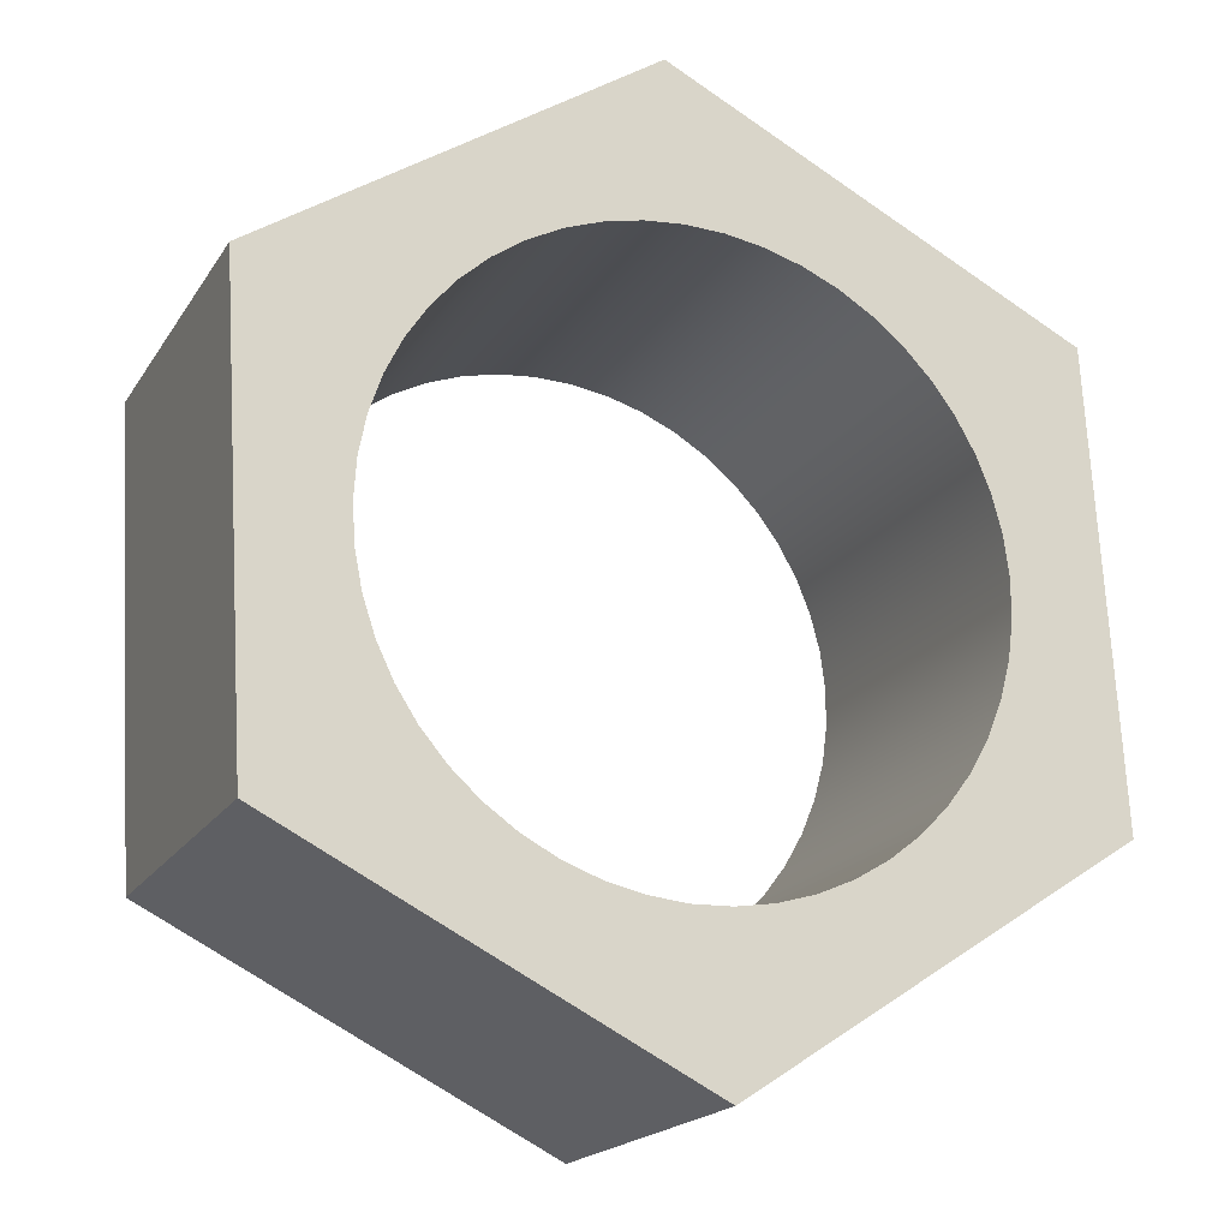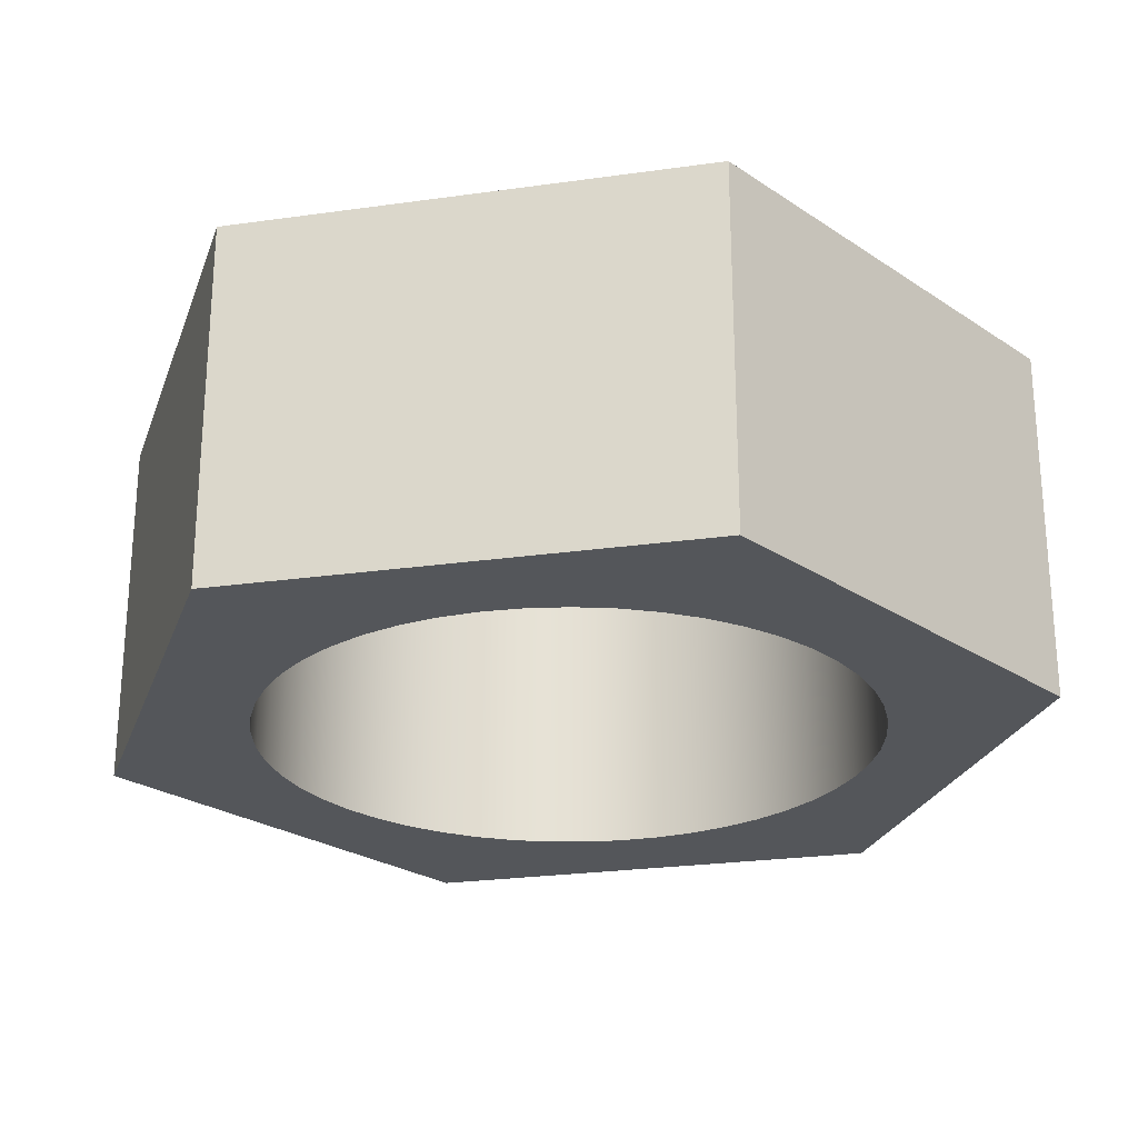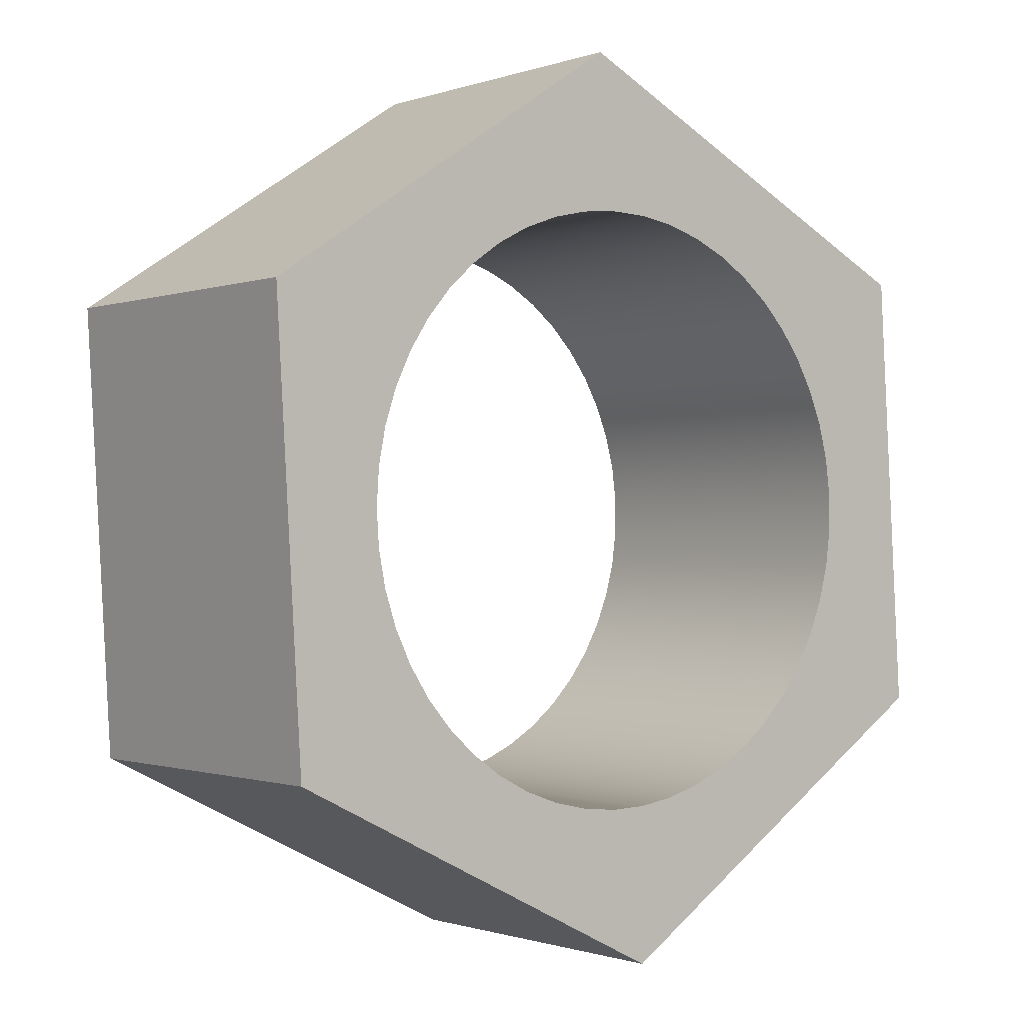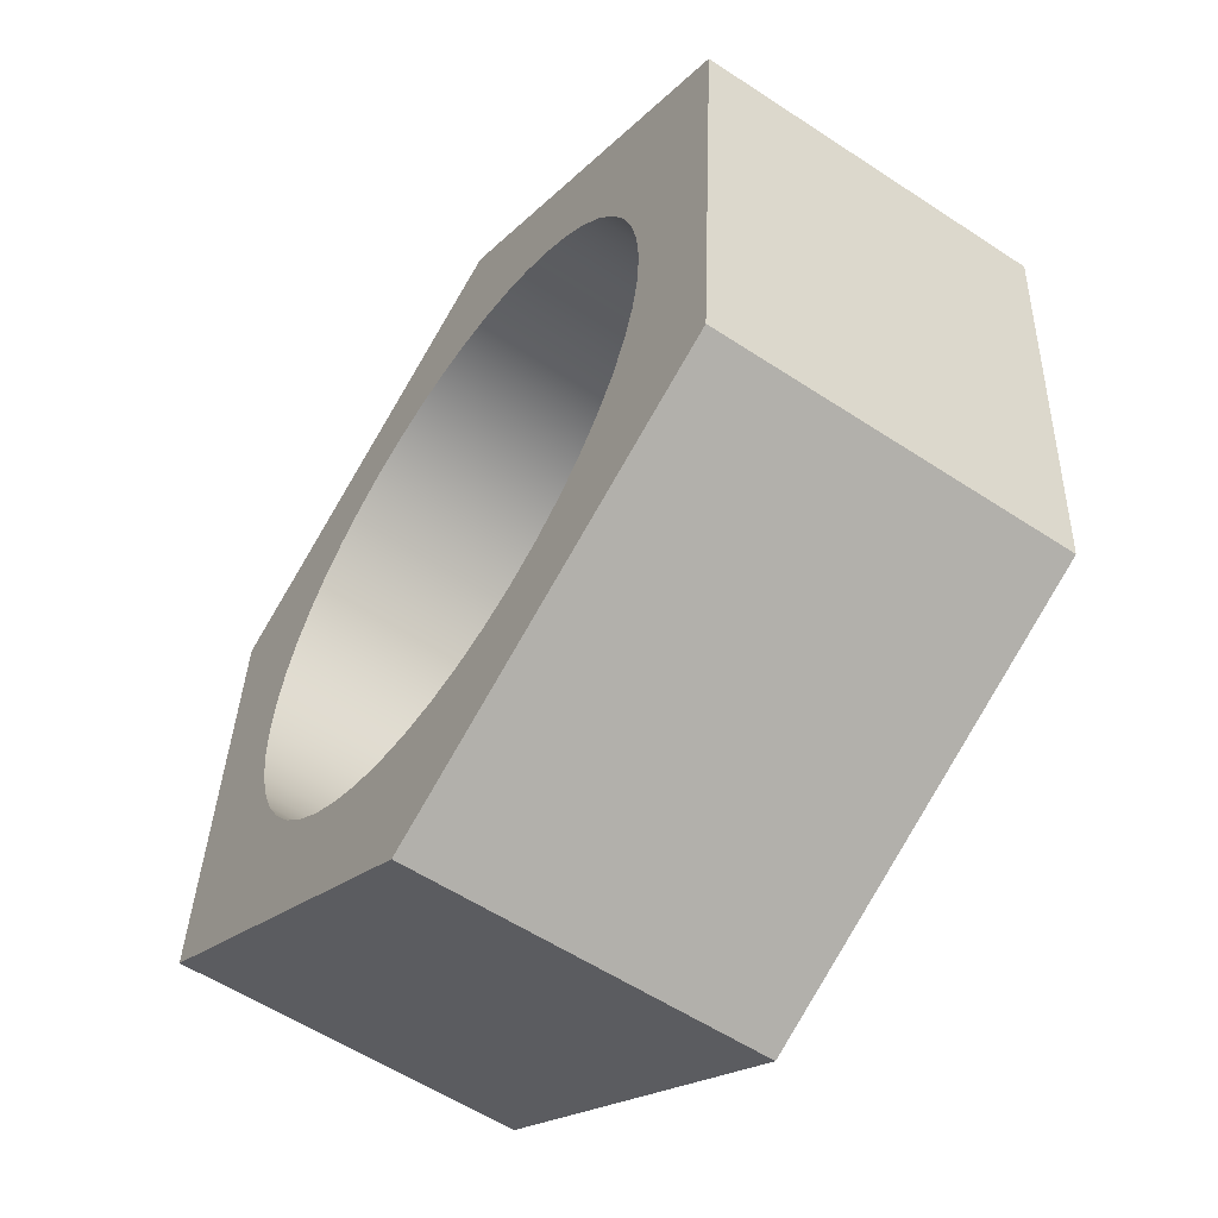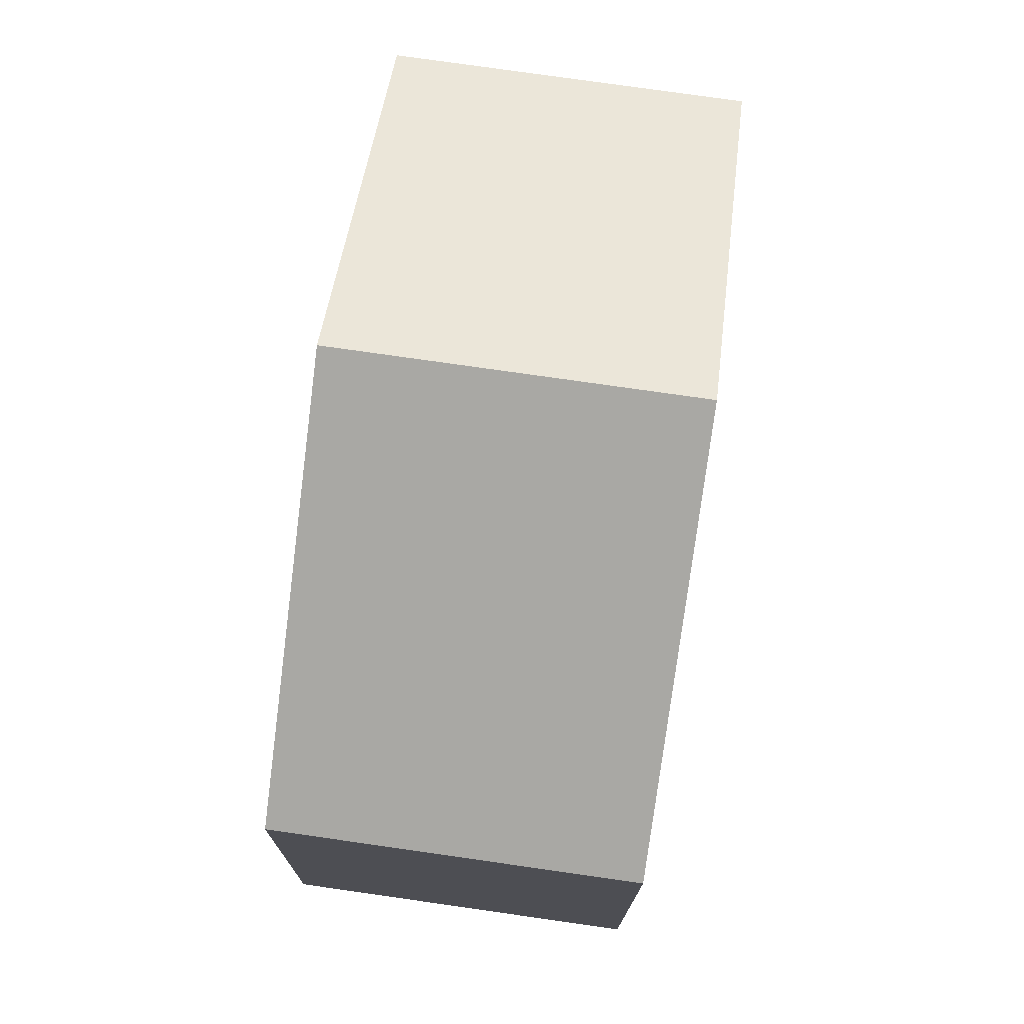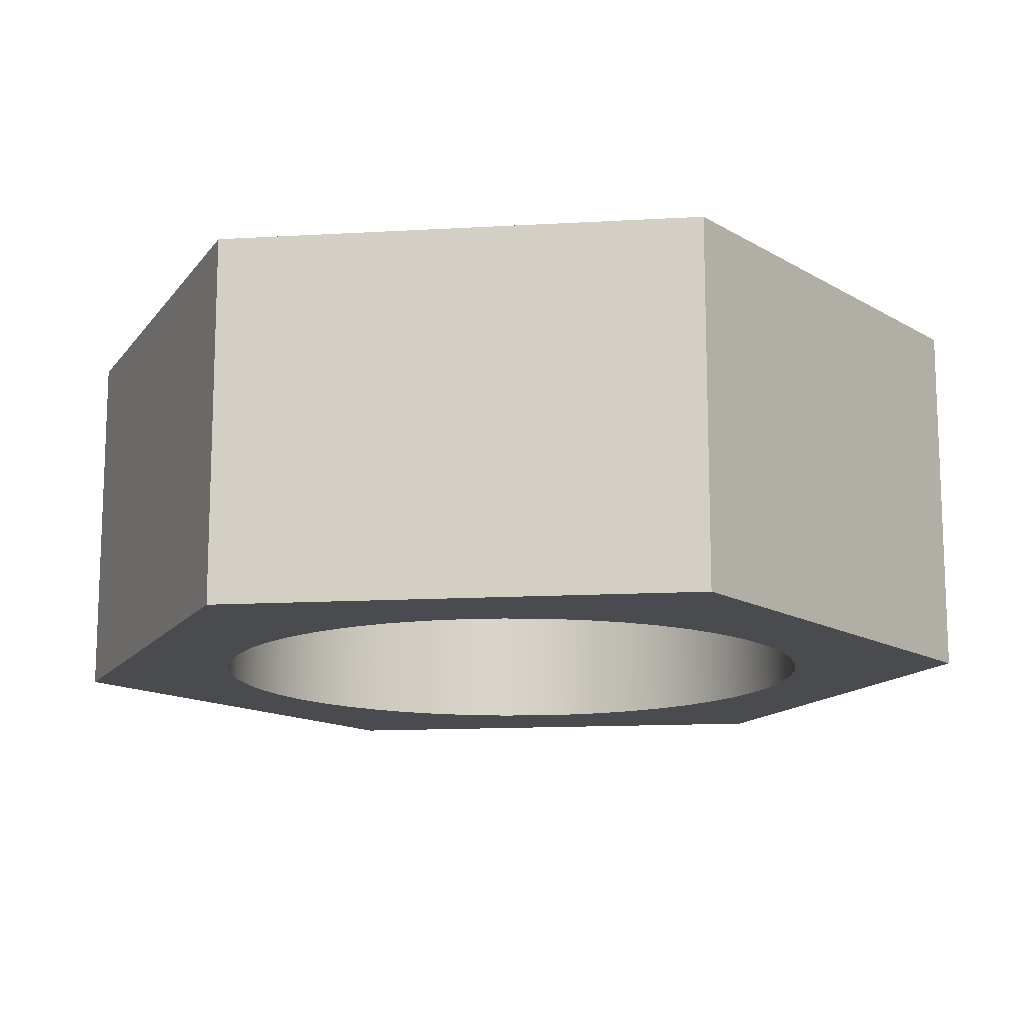
<metadata>
{"format":"obj","ext":"obj","renderer":"f3d","projection":"perspective","resolution":1024,"background":"white","views":[{"elev":-19.0,"azim":-23.0,"up":"+Z"},{"elev":-25.2,"azim":159.4,"up":"+Y"},{"elev":-0.8,"azim":-38.5,"up":"+Z"},{"elev":-56.9,"azim":-124.5,"up":"+Z"},{"elev":78.0,"azim":98.1,"up":"+Z"},{"elev":-13.8,"azim":153.9,"up":"+Y"}]}
</metadata>
<code>
v 0.86 0.4 -0.1
v 0.8628 0.4 -0.05652
v 0.8711 0.4 -0.01376
v 0.8848 0.4 0.02759
v 0.9038 0.4 0.06684
v 0.9275 0.4 0.1034
v 0.9558 0.4 0.1365
v 0.988 0.4 0.1658
v 1.024 0.4 0.1907
v 1.062 0.4 0.2109
v 1.103 0.4 0.2259
v 1.146 0.4 0.2356
v 1.189 0.4 0.2398
v 1.233 0.4 0.2384
v 1.276 0.4 0.2315
v 1.317 0.4 0.2191
v 1.357 0.4 0.2014
v 1.395 0.4 0.1789
v 1.429 0.4 0.1517
v 1.459 0.4 0.1204
v 1.485 0.4 0.08548
v 1.506 0.4 0.04752
v 1.523 0.4 0.007137
v 1.534 0.4 -0.03501
v 1.539 0.4 -0.07822
v 1.539 0.4 -0.1218
v 1.534 0.4 -0.165
v 1.523 0.4 -0.2071
v 1.506 0.4 -0.2475
v 1.485 0.4 -0.2855
v 1.459 0.4 -0.3204
v 1.429 0.4 -0.3517
v 1.395 0.4 -0.3789
v 1.357 0.4 -0.4014
v 1.317 0.4 -0.4191
v 1.276 0.4 -0.4315
v 1.233 0.4 -0.4384
v 1.189 0.4 -0.4398
v 1.146 0.4 -0.4356
v 1.103 0.4 -0.4259
v 1.062 0.4 -0.4109
v 1.024 0.4 -0.3907
v 0.988 0.4 -0.3658
v 0.9558 0.4 -0.3365
v 0.9275 0.4 -0.3034
v 0.9038 0.4 -0.2668
v 0.8848 0.4 -0.2276
v 0.8711 0.4 -0.1862
v 0.8628 0.4 -0.1435
v 0.86 0 -0.1
v 0.8628 0 -0.1435
v 0.8711 0 -0.1862
v 0.8848 0 -0.2276
v 0.9038 0 -0.2668
v 0.9275 0 -0.3034
v 0.9558 0 -0.3365
v 0.988 0 -0.3658
v 1.024 0 -0.3907
v 1.062 0 -0.4109
v 1.103 0 -0.4259
v 1.146 0 -0.4356
v 1.189 0 -0.4398
v 1.233 0 -0.4384
v 1.276 0 -0.4315
v 1.317 0 -0.4191
v 1.357 0 -0.4014
v 1.395 0 -0.3789
v 1.429 0 -0.3517
v 1.459 0 -0.3204
v 1.485 0 -0.2855
v 1.506 0 -0.2475
v 1.523 0 -0.2071
v 1.534 0 -0.165
v 1.539 0 -0.1218
v 1.539 0 -0.07822
v 1.534 0 -0.03501
v 1.523 0 0.007137
v 1.506 0 0.04752
v 1.485 0 0.08548
v 1.459 0 0.1204
v 1.429 0 0.1517
v 1.395 0 0.1789
v 1.357 0 0.2014
v 1.317 0 0.2191
v 1.276 0 0.2315
v 1.233 0 0.2384
v 1.189 0 0.2398
v 1.146 0 0.2356
v 1.103 0 0.2259
v 1.062 0 0.2109
v 1.024 0 0.1907
v 0.988 0 0.1658
v 0.9558 0 0.1365
v 0.9275 0 0.1034
v 0.9038 0 0.06684
v 0.8848 0 0.02759
v 0.8711 0 -0.01376
v 0.8628 0 -0.05652
v 0.86 0.4 -0.1
v 0.86 0 -0.1
v 0.7352 0 0.1324
v 1.169 0 0.4187
v 1.169 0.4 0.4187
v 0.7352 0.4 0.1324
v 0.7664 0 -0.3863
v 0.7352 0 0.1324
v 0.7352 0.4 0.1324
v 0.7664 0.4 -0.3863
v 1.231 0 -0.6187
v 0.7664 0 -0.3863
v 0.7664 0.4 -0.3863
v 1.231 0.4 -0.6187
v 1.665 0 -0.3324
v 1.231 0 -0.6187
v 1.231 0.4 -0.6187
v 1.665 0.4 -0.3324
v 1.634 0 0.1863
v 1.665 0 -0.3324
v 1.665 0.4 -0.3324
v 1.634 0.4 0.1863
v 1.169 0 0.4187
v 1.634 0 0.1863
v 1.634 0.4 0.1863
v 1.169 0.4 0.4187
v 0.86 0.4 -0.1
v 0.8628 0.4 -0.1435
v 0.8711 0.4 -0.1862
v 0.8848 0.4 -0.2276
v 0.9038 0.4 -0.2668
v 0.9275 0.4 -0.3034
v 0.9558 0.4 -0.3365
v 0.988 0.4 -0.3658
v 1.024 0.4 -0.3907
v 1.062 0.4 -0.4109
v 1.103 0.4 -0.4259
v 1.146 0.4 -0.4356
v 1.189 0.4 -0.4398
v 1.233 0.4 -0.4384
v 1.276 0.4 -0.4315
v 1.317 0.4 -0.4191
v 1.357 0.4 -0.4014
v 1.395 0.4 -0.3789
v 1.429 0.4 -0.3517
v 1.459 0.4 -0.3204
v 1.485 0.4 -0.2855
v 1.506 0.4 -0.2475
v 1.523 0.4 -0.2071
v 1.534 0.4 -0.165
v 1.539 0.4 -0.1218
v 1.539 0.4 -0.07822
v 1.534 0.4 -0.03501
v 1.523 0.4 0.007137
v 1.506 0.4 0.04752
v 1.485 0.4 0.08548
v 1.459 0.4 0.1204
v 1.429 0.4 0.1517
v 1.395 0.4 0.1789
v 1.357 0.4 0.2014
v 1.317 0.4 0.2191
v 1.276 0.4 0.2315
v 1.233 0.4 0.2384
v 1.189 0.4 0.2398
v 1.146 0.4 0.2356
v 1.103 0.4 0.2259
v 1.062 0.4 0.2109
v 1.024 0.4 0.1907
v 0.988 0.4 0.1658
v 0.9558 0.4 0.1365
v 0.9275 0.4 0.1034
v 0.9038 0.4 0.06684
v 0.8848 0.4 0.02759
v 0.8711 0.4 -0.01376
v 0.8628 0.4 -0.05652
v 1.169 0.4 0.4187
v 1.634 0.4 0.1863
v 1.665 0.4 -0.3324
v 1.231 0.4 -0.6187
v 0.7664 0.4 -0.3863
v 0.7352 0.4 0.1324
v 0.86 0 -0.1
v 0.8628 0 -0.05652
v 0.8711 0 -0.01376
v 0.8848 0 0.02759
v 0.9038 0 0.06684
v 0.9275 0 0.1034
v 0.9558 0 0.1365
v 0.988 0 0.1658
v 1.024 0 0.1907
v 1.062 0 0.2109
v 1.103 0 0.2259
v 1.146 0 0.2356
v 1.189 0 0.2398
v 1.233 0 0.2384
v 1.276 0 0.2315
v 1.317 0 0.2191
v 1.357 0 0.2014
v 1.395 0 0.1789
v 1.429 0 0.1517
v 1.459 0 0.1204
v 1.485 0 0.08548
v 1.506 0 0.04752
v 1.523 0 0.007137
v 1.534 0 -0.03501
v 1.539 0 -0.07822
v 1.539 0 -0.1218
v 1.534 0 -0.165
v 1.523 0 -0.2071
v 1.506 0 -0.2475
v 1.485 0 -0.2855
v 1.459 0 -0.3204
v 1.429 0 -0.3517
v 1.395 0 -0.3789
v 1.357 0 -0.4014
v 1.317 0 -0.4191
v 1.276 0 -0.4315
v 1.233 0 -0.4384
v 1.189 0 -0.4398
v 1.146 0 -0.4356
v 1.103 0 -0.4259
v 1.062 0 -0.4109
v 1.024 0 -0.3907
v 0.988 0 -0.3658
v 0.9558 0 -0.3365
v 0.9275 0 -0.3034
v 0.9038 0 -0.2668
v 0.8848 0 -0.2276
v 0.8711 0 -0.1862
v 0.8628 0 -0.1435
v 1.634 0 0.1863
v 1.169 0 0.4187
v 0.7352 0 0.1324
v 0.7664 0 -0.3863
v 1.231 0 -0.6187
v 1.665 0 -0.3324
g 26699f1e-e314-11ea-841c-54bf646e7e1f
f 2 98 1
f 1 98 100
f 99 50 49
f 49 50 51
f 49 51 48
f 48 51 52
f 48 52 47
f 47 52 53
f 47 53 46
f 46 53 54
f 46 54 45
f 45 54 55
f 45 55 44
f 44 55 56
f 44 56 43
f 43 56 57
f 43 57 42
f 42 57 58
f 42 58 41
f 41 58 59
f 41 59 40
f 40 59 60
f 40 60 39
f 39 60 61
f 39 61 38
f 38 61 62
f 38 62 37
f 37 62 63
f 37 63 36
f 36 63 64
f 36 64 35
f 35 64 65
f 35 65 34
f 34 65 66
f 34 66 33
f 33 66 67
f 33 67 32
f 32 67 68
f 32 68 31
f 31 68 69
f 31 69 30
f 30 69 70
f 30 70 29
f 29 70 71
f 29 71 28
f 28 71 72
f 28 72 27
f 27 72 73
f 27 73 26
f 26 73 74
f 26 74 25
f 25 74 75
f 25 75 24
f 24 75 76
f 24 76 23
f 23 76 77
f 23 77 22
f 22 77 78
f 22 78 21
f 21 78 79
f 21 79 20
f 20 79 80
f 20 80 19
f 19 80 81
f 19 81 18
f 18 81 82
f 18 82 17
f 17 82 83
f 17 83 16
f 16 83 84
f 16 84 15
f 15 84 85
f 15 85 14
f 14 85 86
f 14 86 13
f 13 86 87
f 13 87 12
f 12 87 88
f 12 88 11
f 11 88 89
f 11 89 10
f 10 89 90
f 10 90 9
f 9 90 91
f 9 91 8
f 8 91 92
f 8 92 7
f 7 92 93
f 7 93 6
f 6 93 94
f 6 94 5
f 5 94 95
f 5 95 4
f 4 95 96
f 4 96 3
f 3 96 97
f 3 97 2
f 2 97 98
g 2669c62e-e314-11ea-9ea4-54bf646e7e1f
f 101 102 104
f 104 102 103
g 2669ed38-e314-11ea-a04c-54bf646e7e1f
f 105 106 108
f 108 106 107
g 266a1448-e314-11ea-946a-54bf646e7e1f
f 109 110 112
f 112 110 111
g 266a3b5c-e314-11ea-9153-54bf646e7e1f
f 113 114 116
f 116 114 115
g 266a62a8-e314-11ea-bf7a-54bf646e7e1f
f 117 118 120
f 120 118 119
g 266ab0ba-e314-11ea-abde-54bf646e7e1f
f 121 122 124
f 124 122 123
g 266ad7d0-e314-11ea-9034-54bf646e7e1f
f 126 178 125
f 125 178 179
f 125 179 173
f 173 179 172
f 172 179 171
f 171 179 170
f 170 179 169
f 169 179 168
f 168 179 167
f 167 179 166
f 166 179 174
f 166 174 165
f 165 174 164
f 164 174 163
f 163 174 162
f 162 174 161
f 161 174 160
f 160 174 159
f 159 174 158
f 158 174 175
f 158 175 157
f 157 175 156
f 156 175 155
f 155 175 154
f 154 175 153
f 153 175 152
f 152 175 151
f 151 175 150
f 150 175 176
f 150 176 149
f 149 176 148
f 148 176 147
f 147 176 146
f 146 176 145
f 145 176 144
f 144 176 143
f 143 176 142
f 142 176 177
f 142 177 141
f 141 177 140
f 140 177 139
f 139 177 138
f 138 177 137
f 137 177 136
f 136 177 135
f 135 177 134
f 134 177 178
f 134 178 133
f 133 178 132
f 132 178 131
f 131 178 130
f 130 178 129
f 129 178 128
f 128 178 127
f 127 178 126
g 266b25f0-e314-11ea-9f20-54bf646e7e1f
f 181 231 180
f 180 231 232
f 180 232 228
f 228 232 227
f 227 232 226
f 226 232 225
f 225 232 224
f 224 232 223
f 223 232 222
f 222 232 221
f 221 232 220
f 220 232 233
f 220 233 219
f 219 233 218
f 218 233 217
f 217 233 216
f 216 233 215
f 215 233 214
f 214 233 213
f 213 233 212
f 212 233 234
f 212 234 211
f 211 234 210
f 210 234 209
f 209 234 208
f 208 234 207
f 207 234 206
f 206 234 205
f 205 234 204
f 204 234 229
f 204 229 203
f 203 229 202
f 202 229 201
f 201 229 200
f 200 229 199
f 199 229 198
f 198 229 197
f 197 229 196
f 196 229 230
f 196 230 195
f 195 230 194
f 194 230 193
f 193 230 192
f 192 230 191
f 191 230 190
f 190 230 189
f 189 230 188
f 188 230 231
f 188 231 187
f 187 231 186
f 186 231 185
f 185 231 184
f 184 231 183
f 183 231 182
f 182 231 181

</code>
